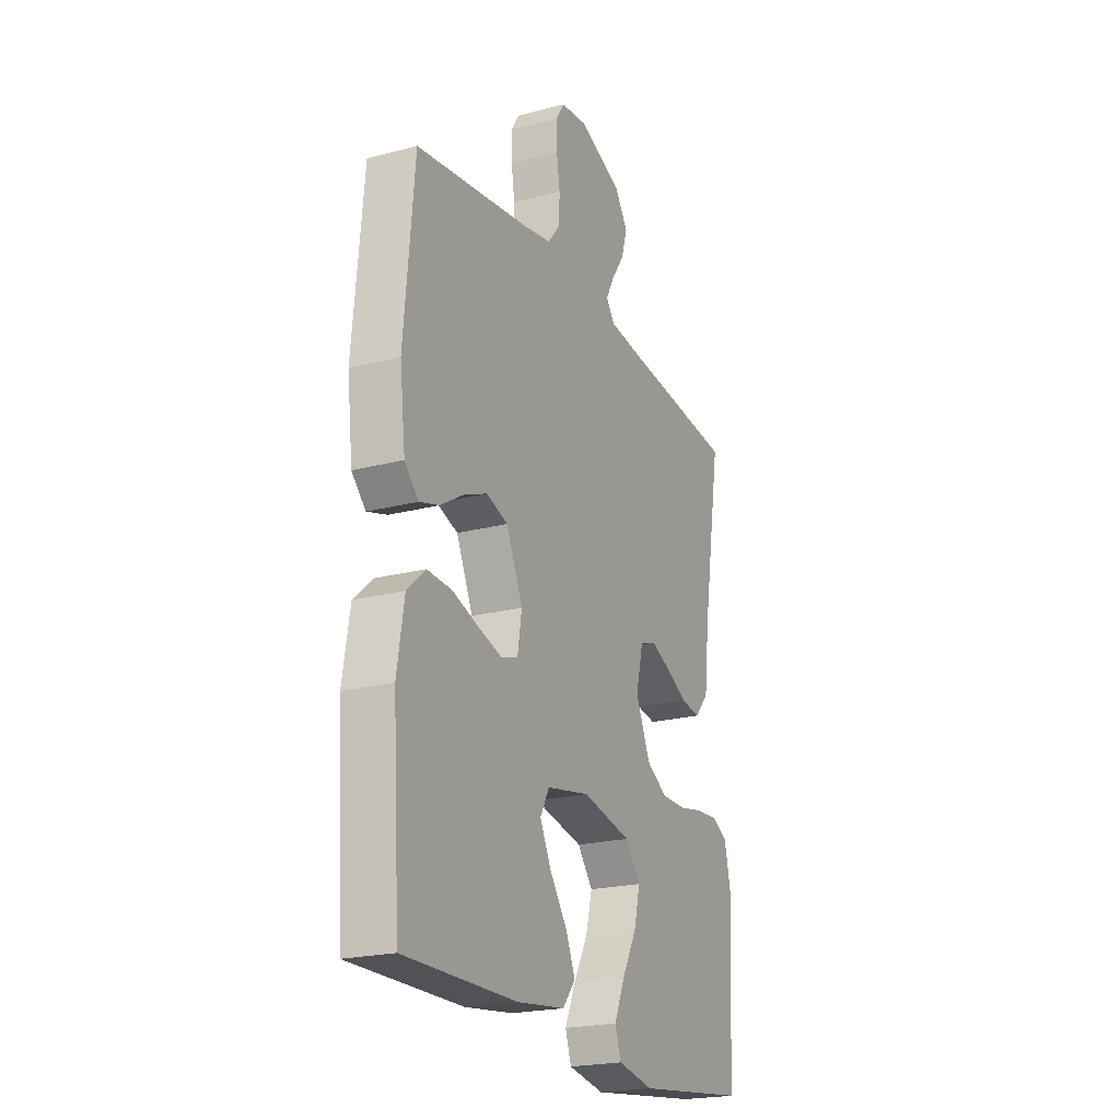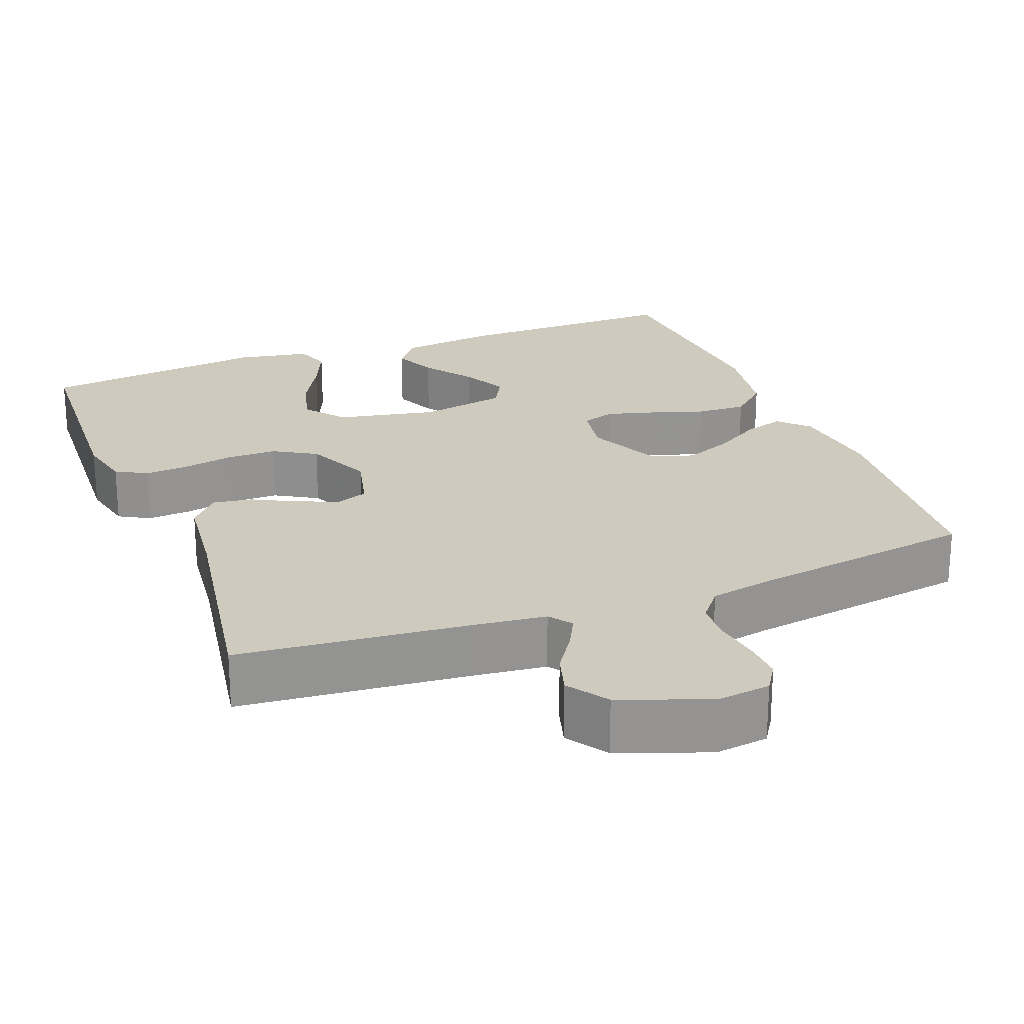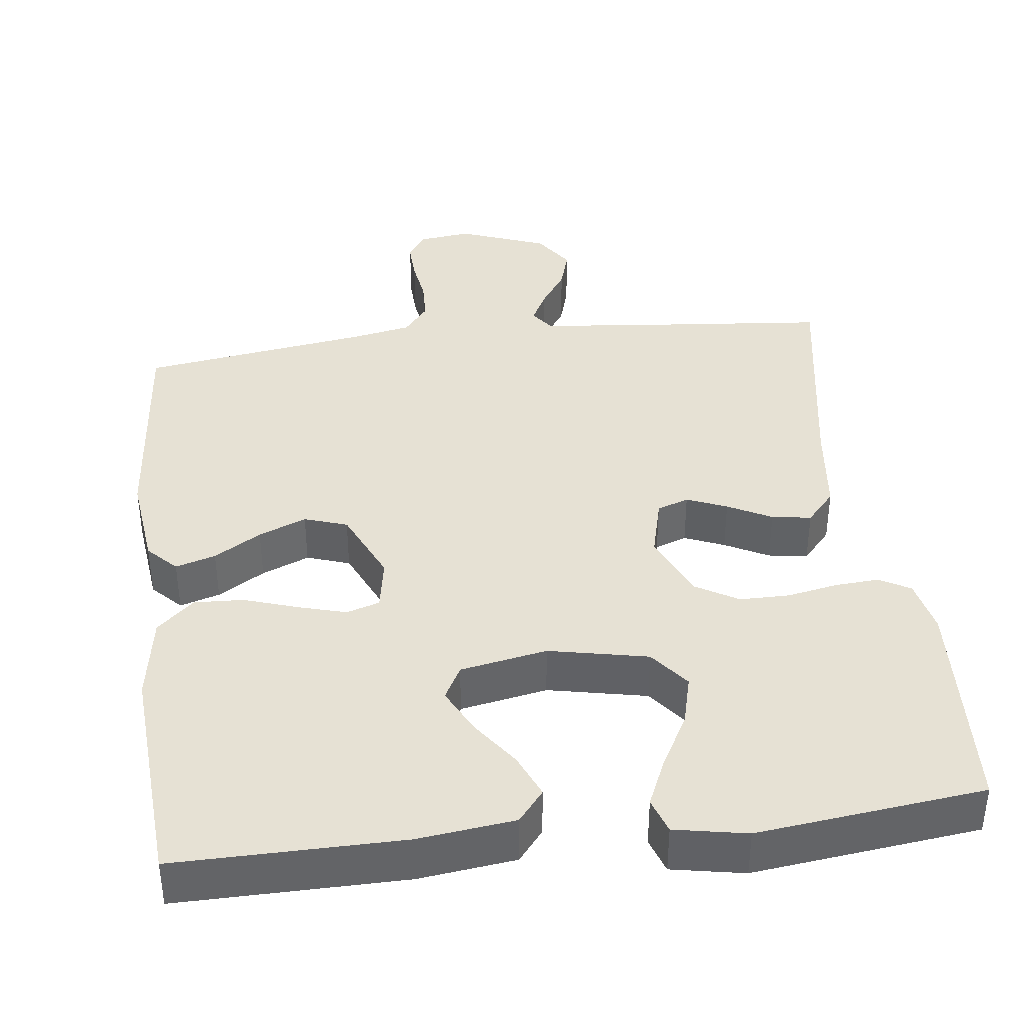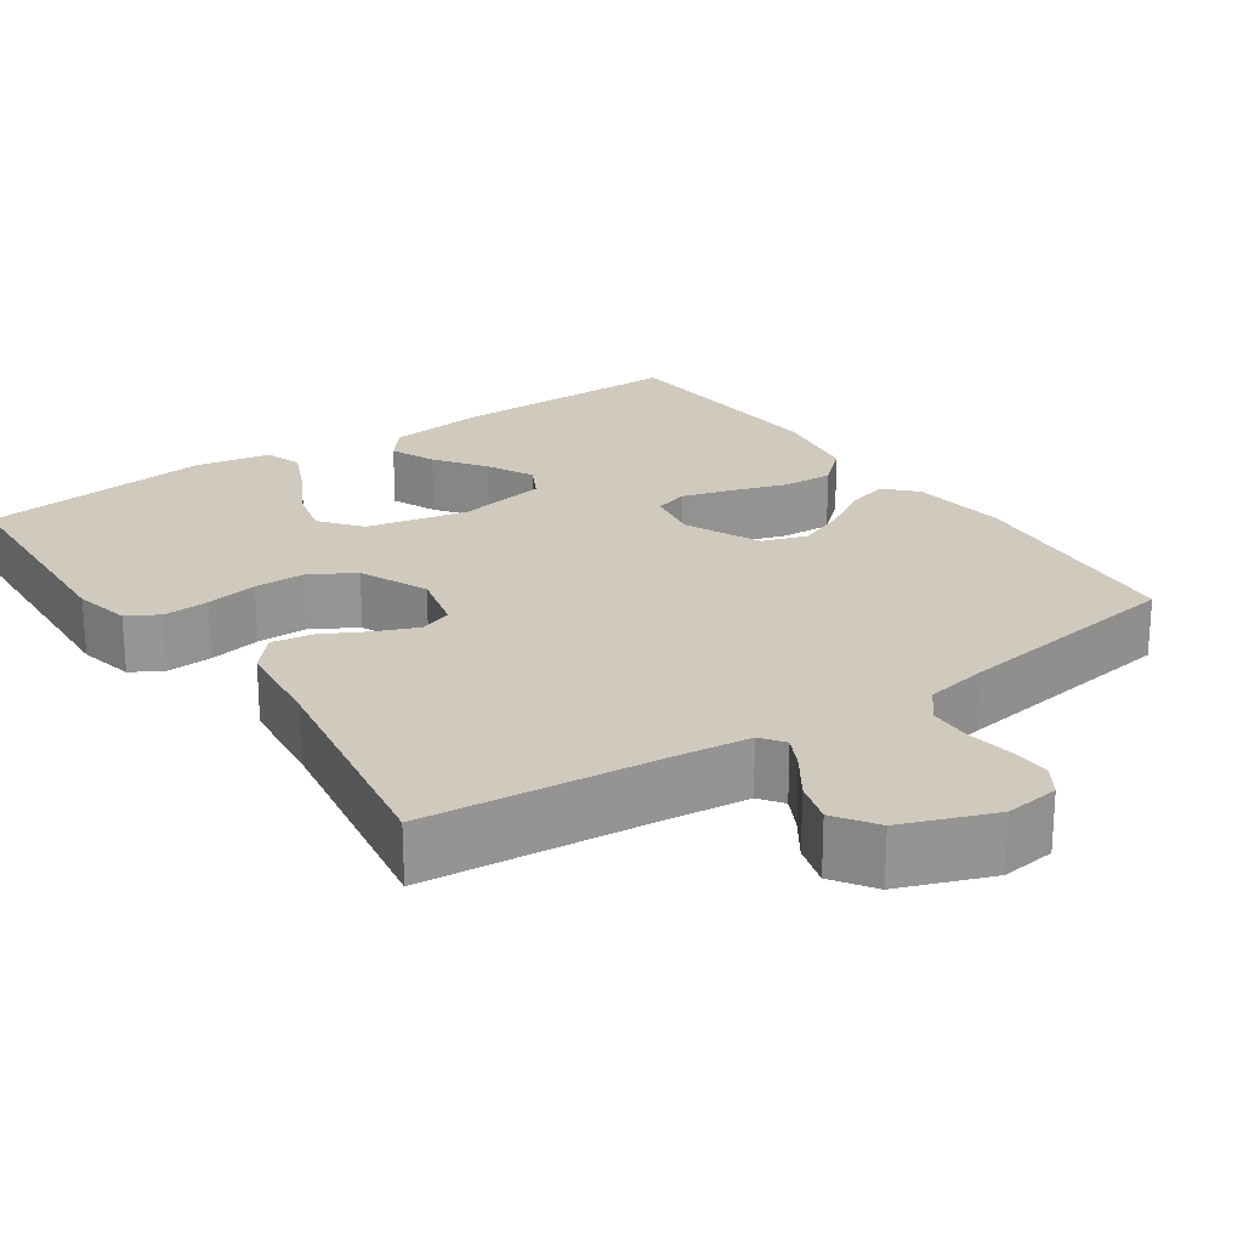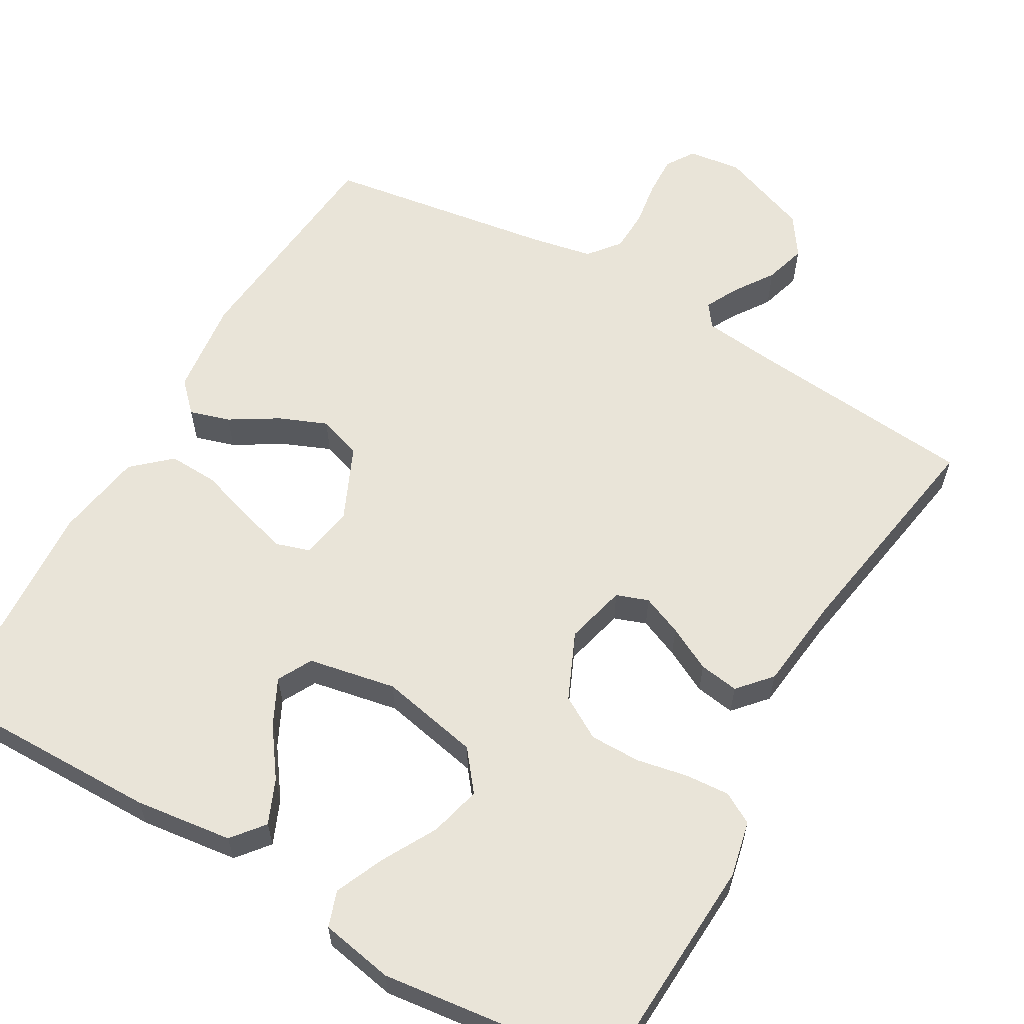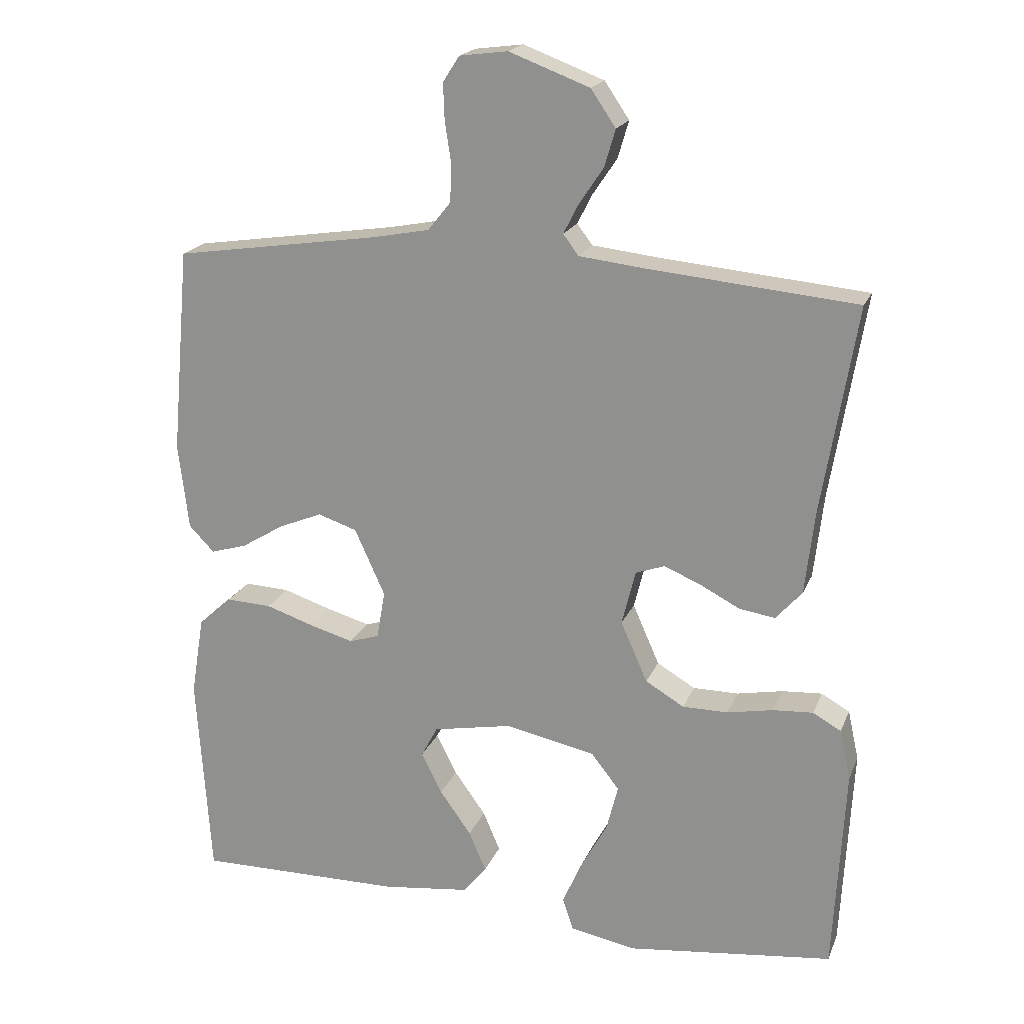
<metadata>
{"format":"obj","ext":"obj","renderer":"f3d","projection":"perspective","resolution":1024,"background":"white","views":[{"elev":-21.8,"azim":114.7,"up":"+Z"},{"elev":23.2,"azim":-21.2,"up":"+Y"},{"elev":39.3,"azim":173.1,"up":"+Y"},{"elev":22.9,"azim":-34.5,"up":"+Y"},{"elev":60.4,"azim":-150.1,"up":"+Y"},{"elev":19.6,"azim":-162.3,"up":"+Z"}]}
</metadata>
<code>
v 0.5 0.07 0.5
v 0.527 0.07 0.2
v 0.512 0.07 0.074
v 0.475 0.07 0.036
v 0.422 0.07 0.052
v 0.36 0.07 0.09
v 0.297 0.07 0.116
v 0.24 0.07 0.097
v 0.196 0.07 0
v 0.208 0.07 -0.07
v 0.252 0.07 -0.084
v 0.316 0.07 -0.066
v 0.386 0.07 -0.043
v 0.452 0.07 -0.04
v 0.501 0.07 -0.084
v 0.52 0.07 -0.2
v 0.5 0.07 -0.5
v 0.2 0.07 -0.497
v 0.072 0.07 -0.481
v 0.038 0.07 -0.439
v 0.063 0.07 -0.381
v 0.109 0.07 -0.317
v 0.139 0.07 -0.257
v 0.115 0.07 -0.212
v 0 0.07 -0.19
v -0.131 0.07 -0.217
v -0.172 0.07 -0.269
v -0.155 0.07 -0.336
v -0.116 0.07 -0.407
v -0.088 0.07 -0.471
v -0.104 0.07 -0.518
v -0.2 0.07 -0.536
v -0.5 0.07 -0.5
v -0.516 0.07 -0.2
v -0.5 0.07 -0.127
v -0.459 0.07 -0.104
v -0.401 0.07 -0.108
v -0.334 0.07 -0.121
v -0.268 0.07 -0.121
v -0.212 0.07 -0.088
v -0.173 0.07 0
v -0.193 0.07 0.08
v -0.235 0.07 0.095
v -0.288 0.07 0.073
v -0.346 0.07 0.043
v -0.398 0.07 0.035
v -0.436 0.07 0.078
v -0.45 0.07 0.2
v -0.5 0.07 0.5
v -0.2 0.07 0.528
v -0.102 0.07 0.539
v -0.08 0.07 0.569
v -0.102 0.07 0.612
v -0.137 0.07 0.664
v -0.153 0.07 0.718
v -0.117 0.07 0.771
v 0 0.07 0.815
v 0.07 0.07 0.806
v 0.094 0.07 0.769
v 0.092 0.07 0.716
v 0.083 0.07 0.657
v 0.085 0.07 0.602
v 0.118 0.07 0.561
v 0.2 0.07 0.545
v 0.5 0 0.5
v 0.527 0 0.2
v 0.512 0 0.074
v 0.475 0 0.036
v 0.422 0 0.052
v 0.36 0 0.09
v 0.297 0 0.116
v 0.24 0 0.097
v 0.196 0 0
v 0.208 0 -0.07
v 0.252 0 -0.084
v 0.316 0 -0.066
v 0.386 0 -0.043
v 0.452 0 -0.04
v 0.501 0 -0.084
v 0.52 0 -0.2
v 0.5 0 -0.5
v 0.2 0 -0.497
v 0.072 0 -0.481
v 0.038 0 -0.439
v 0.063 0 -0.381
v 0.109 0 -0.317
v 0.139 0 -0.257
v 0.115 0 -0.212
v 0 0 -0.19
v -0.131 0 -0.217
v -0.172 0 -0.269
v -0.155 0 -0.336
v -0.116 0 -0.407
v -0.088 0 -0.471
v -0.104 0 -0.518
v -0.2 0 -0.536
v -0.5 0 -0.5
v -0.516 0 -0.2
v -0.5 0 -0.127
v -0.459 0 -0.104
v -0.401 0 -0.108
v -0.334 0 -0.121
v -0.268 0 -0.121
v -0.212 0 -0.088
v -0.173 0 0
v -0.193 0 0.08
v -0.235 0 0.095
v -0.288 0 0.073
v -0.346 0 0.043
v -0.398 0 0.035
v -0.436 0 0.078
v -0.45 0 0.2
v -0.5 0 0.5
v -0.2 0 0.528
v -0.102 0 0.539
v -0.08 0 0.569
v -0.102 0 0.612
v -0.137 0 0.664
v -0.153 0 0.718
v -0.117 0 0.771
v 0 0 0.815
v 0.07 0 0.806
v 0.094 0 0.769
v 0.092 0 0.716
v 0.083 0 0.657
v 0.085 0 0.602
v 0.118 0 0.561
v 0.2 0 0.545
f 58 59 60 61
f 58 61 62
f 57 58 62
f 56 57 62
f 53 54 55 56
f 52 53 56 62
f 51 52 62 63
f 48 49 50
f 44 45 46 47
f 43 44 47 48
f 42 43 48 50
f 35 36 37 38
f 35 38 39
f 34 35 39
f 33 34 39
f 32 33 39 40
f 28 29 30 31
f 28 31 32
f 27 28 32
f 19 20 21 22
f 19 22 23
f 18 19 23
f 17 18 23
f 16 17 23 24
f 12 13 14 15
f 11 12 15 16
f 10 11 16 24
f 3 4 5 6
f 3 6 7
f 64 1 2 3
f 64 3 7
f 63 64 7 8
f 51 63 8 9
f 41 42 50 51
f 41 51 9 10
f 27 32 40 41
f 26 27 41
f 25 26 41 10
f 10 24 25
f 125 124 123 122
f 126 125 122
f 126 122 121
f 126 121 120
f 120 119 118 117
f 126 120 117 116
f 127 126 116 115
f 114 113 112
f 111 110 109 108
f 112 111 108 107
f 114 112 107 106
f 102 101 100 99
f 103 102 99
f 103 99 98
f 103 98 97
f 104 103 97 96
f 95 94 93 92
f 96 95 92
f 96 92 91
f 86 85 84 83
f 87 86 83
f 87 83 82
f 87 82 81
f 88 87 81 80
f 79 78 77 76
f 80 79 76 75
f 88 80 75 74
f 70 69 68 67
f 71 70 67
f 67 66 65 128
f 71 67 128
f 72 71 128 127
f 73 72 127 115
f 115 114 106 105
f 74 73 115 105
f 105 104 96 91
f 105 91 90
f 74 105 90 89
f 89 88 74
f 1 65 66 2
f 2 66 67 3
f 3 67 68 4
f 4 68 69 5
f 5 69 70 6
f 6 70 71 7
f 7 71 72 8
f 8 72 73 9
f 9 73 74 10
f 10 74 75 11
f 11 75 76 12
f 12 76 77 13
f 13 77 78 14
f 14 78 79 15
f 15 79 80 16
f 16 80 81 17
f 17 81 82 18
f 18 82 83 19
f 19 83 84 20
f 20 84 85 21
f 21 85 86 22
f 22 86 87 23
f 23 87 88 24
f 24 88 89 25
f 25 89 90 26
f 26 90 91 27
f 27 91 92 28
f 28 92 93 29
f 29 93 94 30
f 30 94 95 31
f 31 95 96 32
f 32 96 97 33
f 33 97 98 34
f 34 98 99 35
f 35 99 100 36
f 36 100 101 37
f 37 101 102 38
f 38 102 103 39
f 39 103 104 40
f 40 104 105 41
f 41 105 106 42
f 42 106 107 43
f 43 107 108 44
f 44 108 109 45
f 45 109 110 46
f 46 110 111 47
f 47 111 112 48
f 48 112 113 49
f 49 113 114 50
f 50 114 115 51
f 51 115 116 52
f 52 116 117 53
f 53 117 118 54
f 54 118 119 55
f 55 119 120 56
f 56 120 121 57
f 57 121 122 58
f 58 122 123 59
f 59 123 124 60
f 60 124 125 61
f 61 125 126 62
f 62 126 127 63
f 63 127 128 64
f 64 128 65 1

</code>
